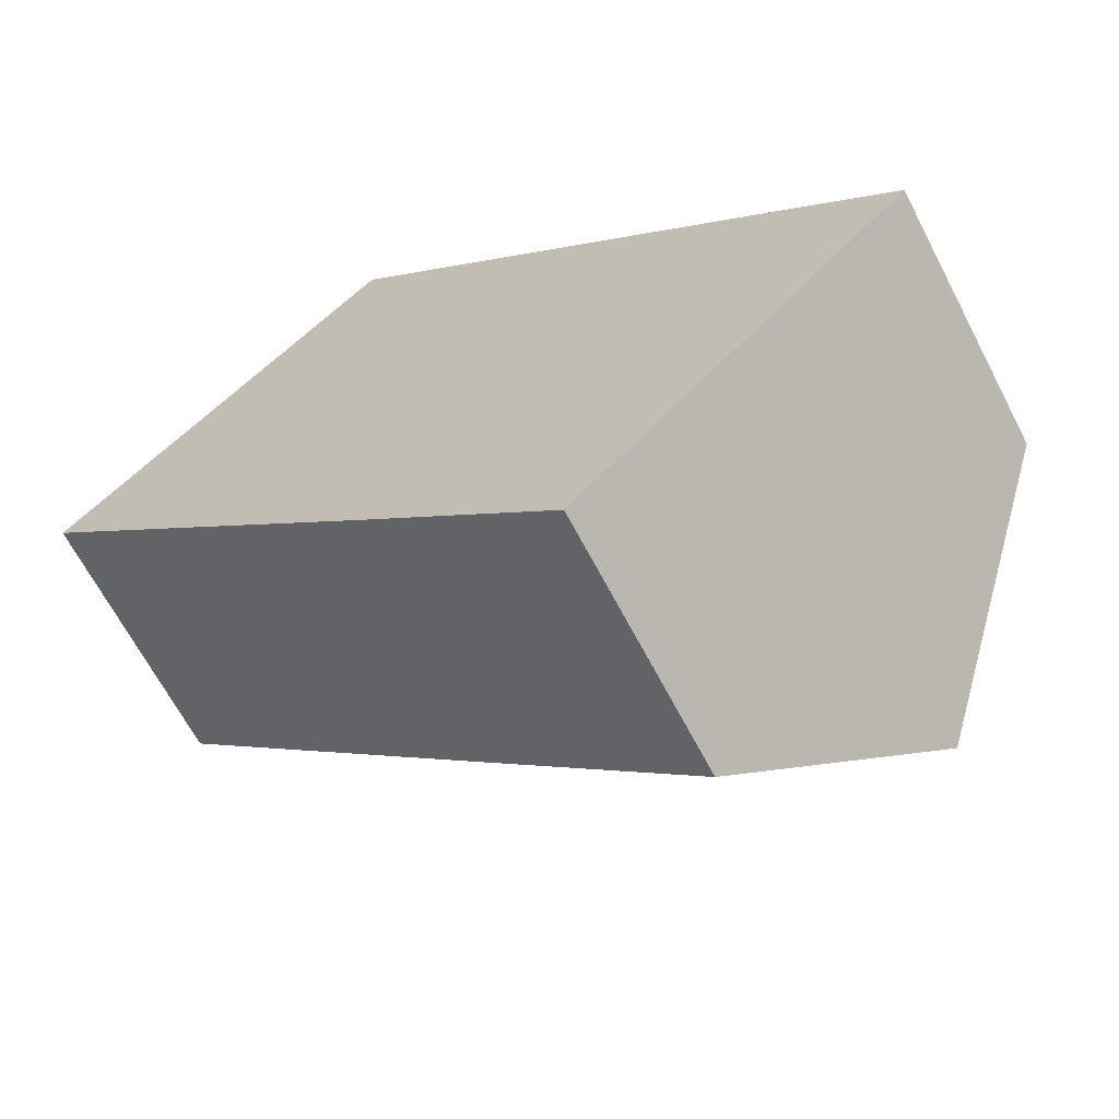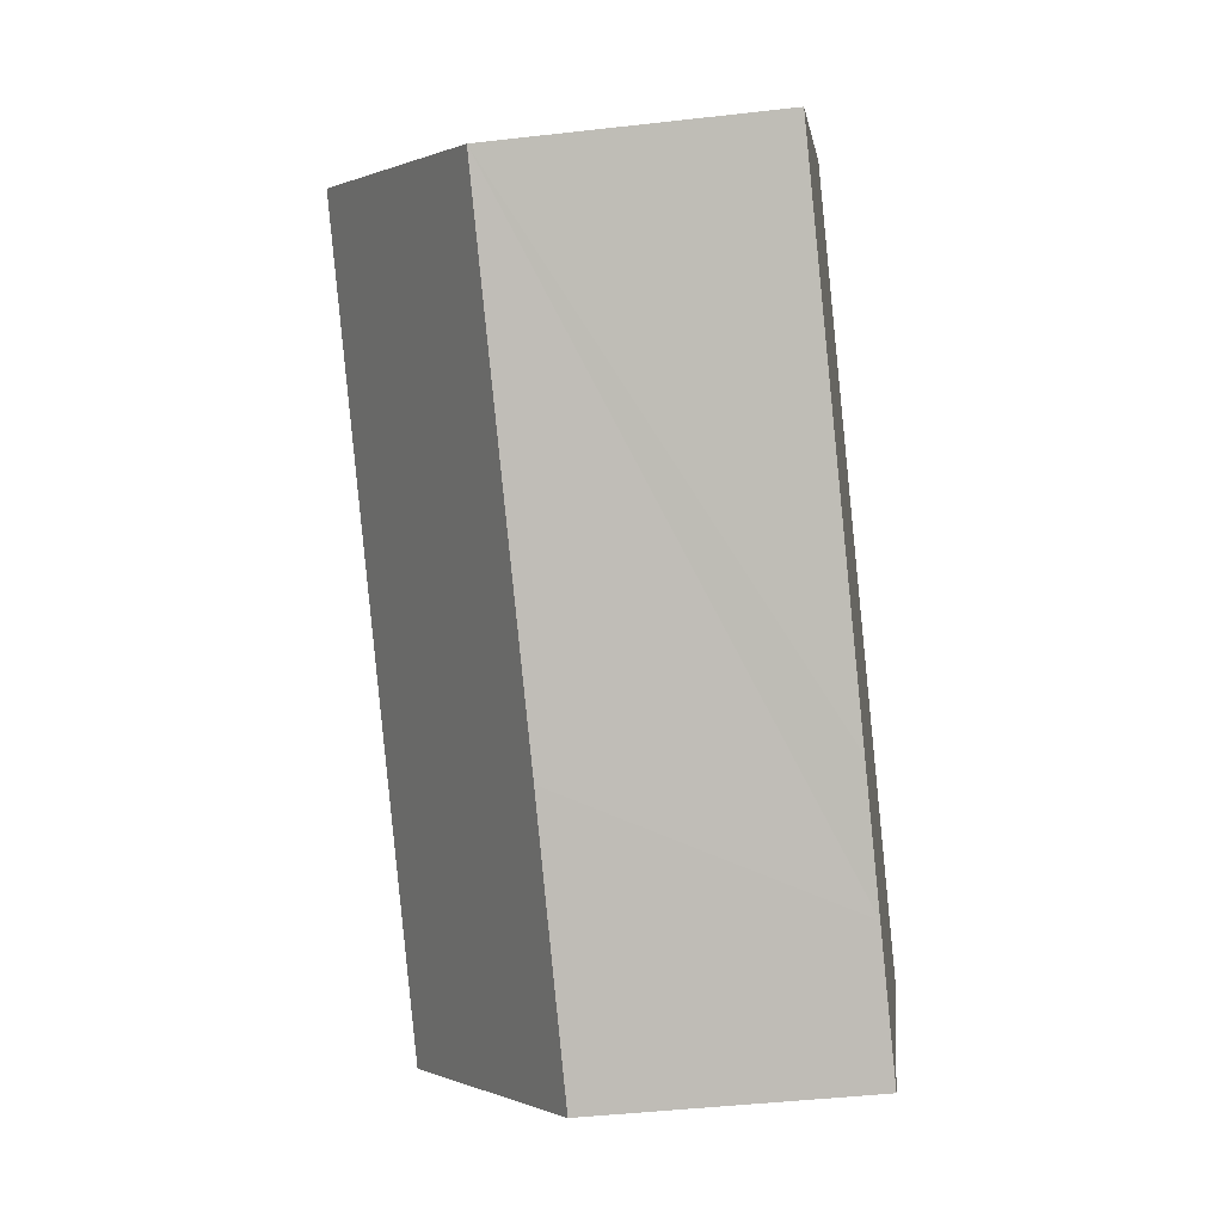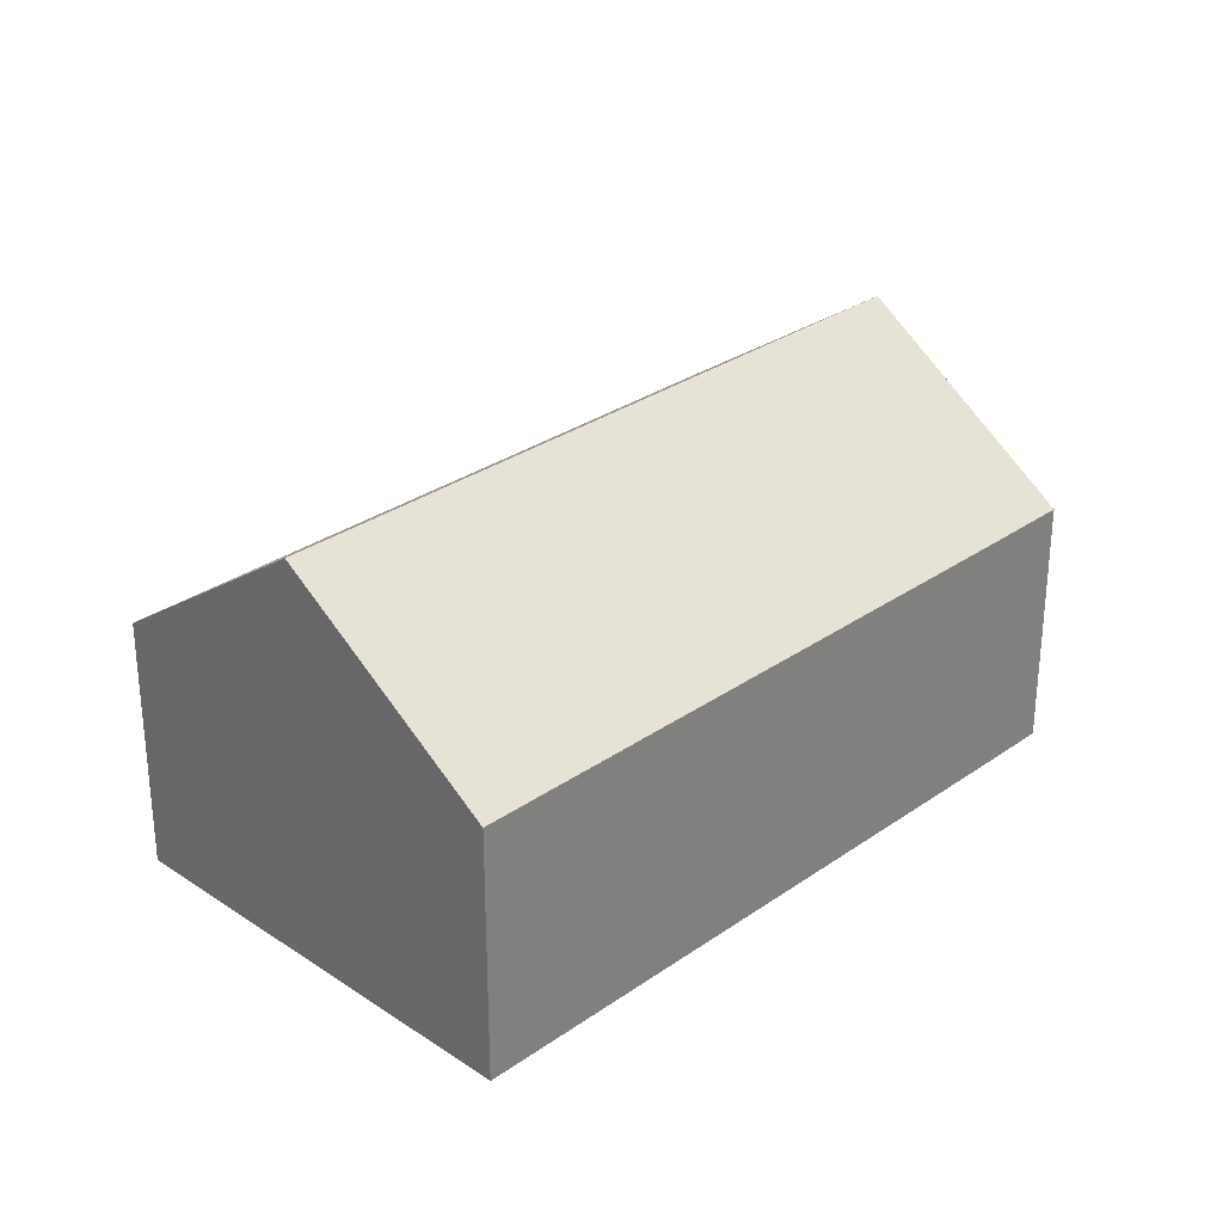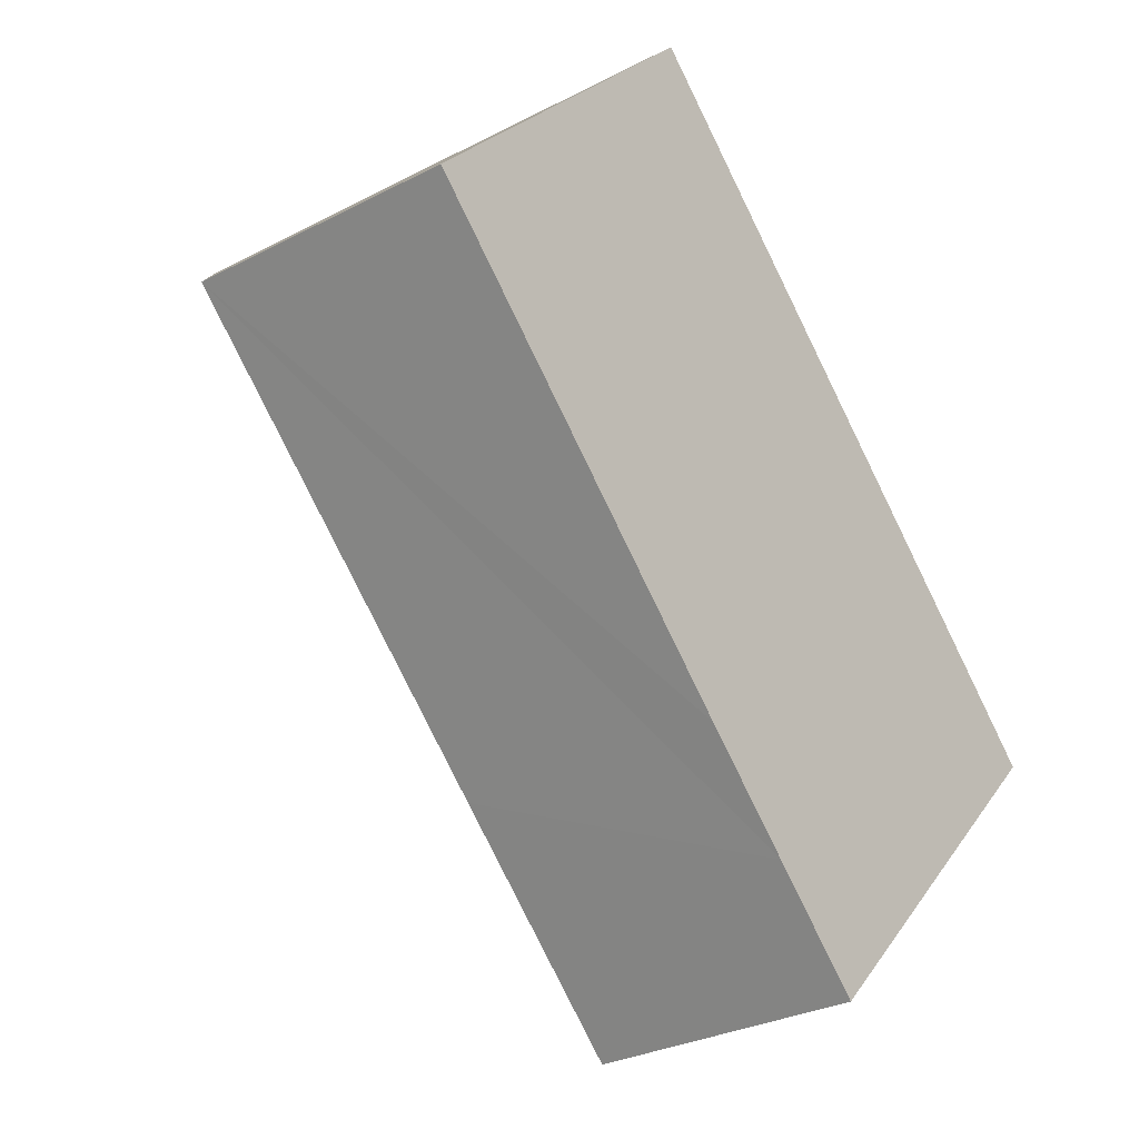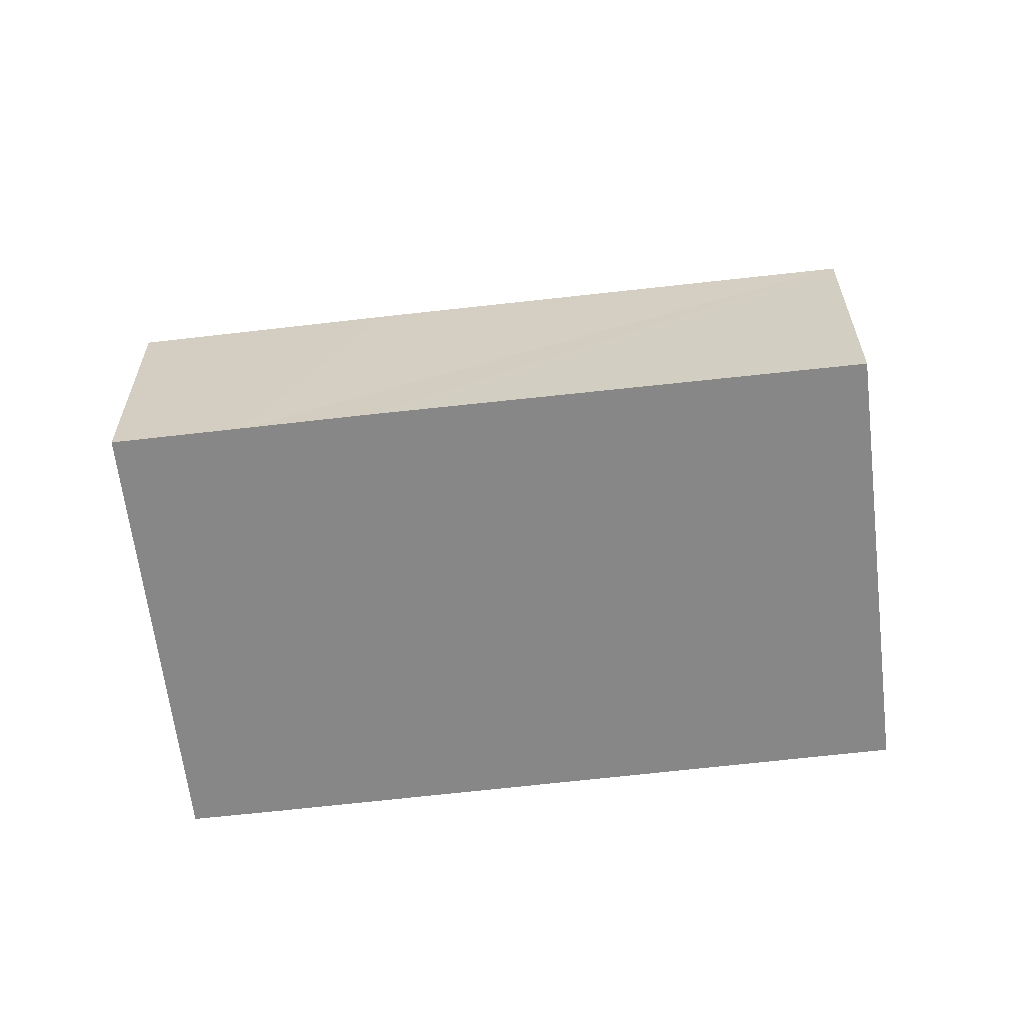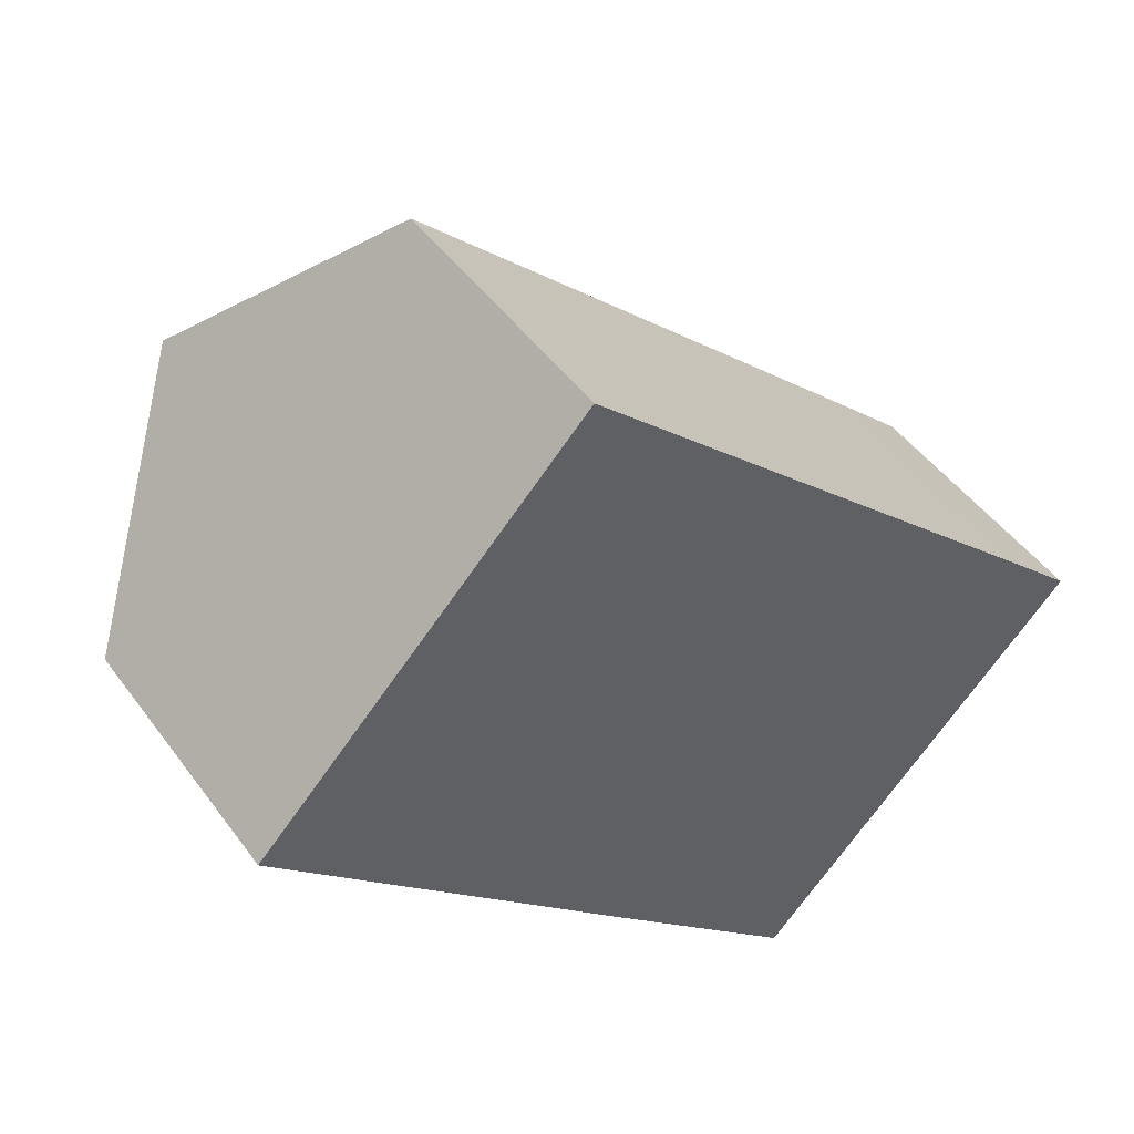
<metadata>
{"format":"obj","ext":"obj","renderer":"f3d","projection":"perspective","resolution":1024,"background":"white","views":[{"elev":-65.7,"azim":27.5,"up":"+Z"},{"elev":-42.7,"azim":-82.2,"up":"+Z"},{"elev":29.9,"azim":-1.8,"up":"+Y"},{"elev":-29.4,"azim":-52.4,"up":"+Z"},{"elev":-62.6,"azim":-129.3,"up":"+Y"},{"elev":46.9,"azim":-34.1,"up":"+Z"}]}
</metadata>
<code>
v  5.946 15.55 6.186
v  13.37 9.656 -13.04
v  0 9.761 5.977e-16
v  26.57 15.55 -13.6
v  16.84 9.65 -16.38
v  20.48 9.643 -19.89
v  11.69 9.96 12.16
v  11.95 9.702 12.44
v  16.84 9.699 7.754
v  17.01 9.699 7.589
v  30.16 9.692 -5.009
v  32.59 9.702 -7.361
v  11.95 -7.614e-16 12.44
v  11.69 -7.445e-16 12.16
v  5.946 -3.788e-16 6.186
v  0 0 0
v  16.84 -4.748e-16 7.754
v  17.01 -4.647e-16 7.589
v  30.16 3.067e-16 -5.009
v  32.59 4.507e-16 -7.361
v  26.57 8.325e-16 -13.6
v  20.48 1.218e-15 -19.89
v  16.84 1.003e-15 -16.38
v  13.37 7.983e-16 -13.04
g defaultobject
f 1 2 3
f 2 1 4
f 2 4 5
f 5 4 6
f 7 4 1
f 4 7 8
f 4 8 9
f 4 9 10
f 4 10 11
f 4 11 12
f 7 13 8
f 13 7 1
f 13 1 3
f 13 3 14
f 14 3 15
f 15 3 16
f 13 9 8
f 9 13 10
f 10 13 11
f 11 13 17
f 11 17 18
f 11 18 19
f 11 19 12
f 12 19 20
f 20 4 12
f 4 20 6
f 6 20 21
f 6 21 22
f 22 5 6
f 5 22 2
f 2 22 23
f 2 23 3
f 3 23 24
f 3 24 16
f 21 23 22
f 23 21 20
f 23 20 24
f 24 20 19
f 24 19 16
f 16 19 18
f 16 18 17
f 16 17 15
f 15 17 14
f 14 17 13

</code>
